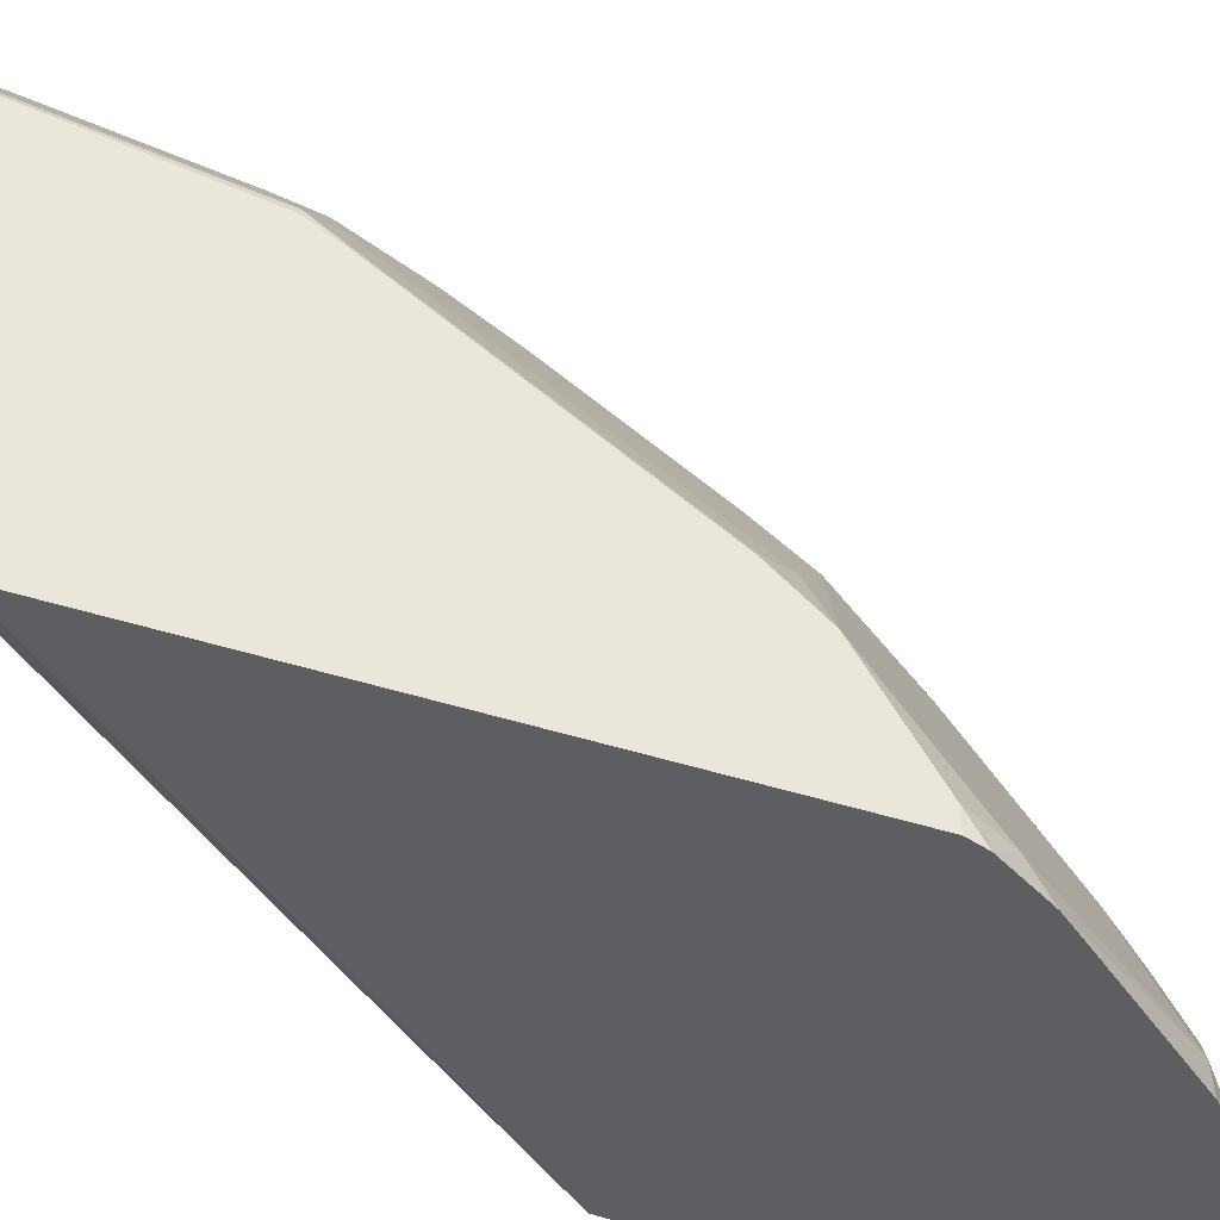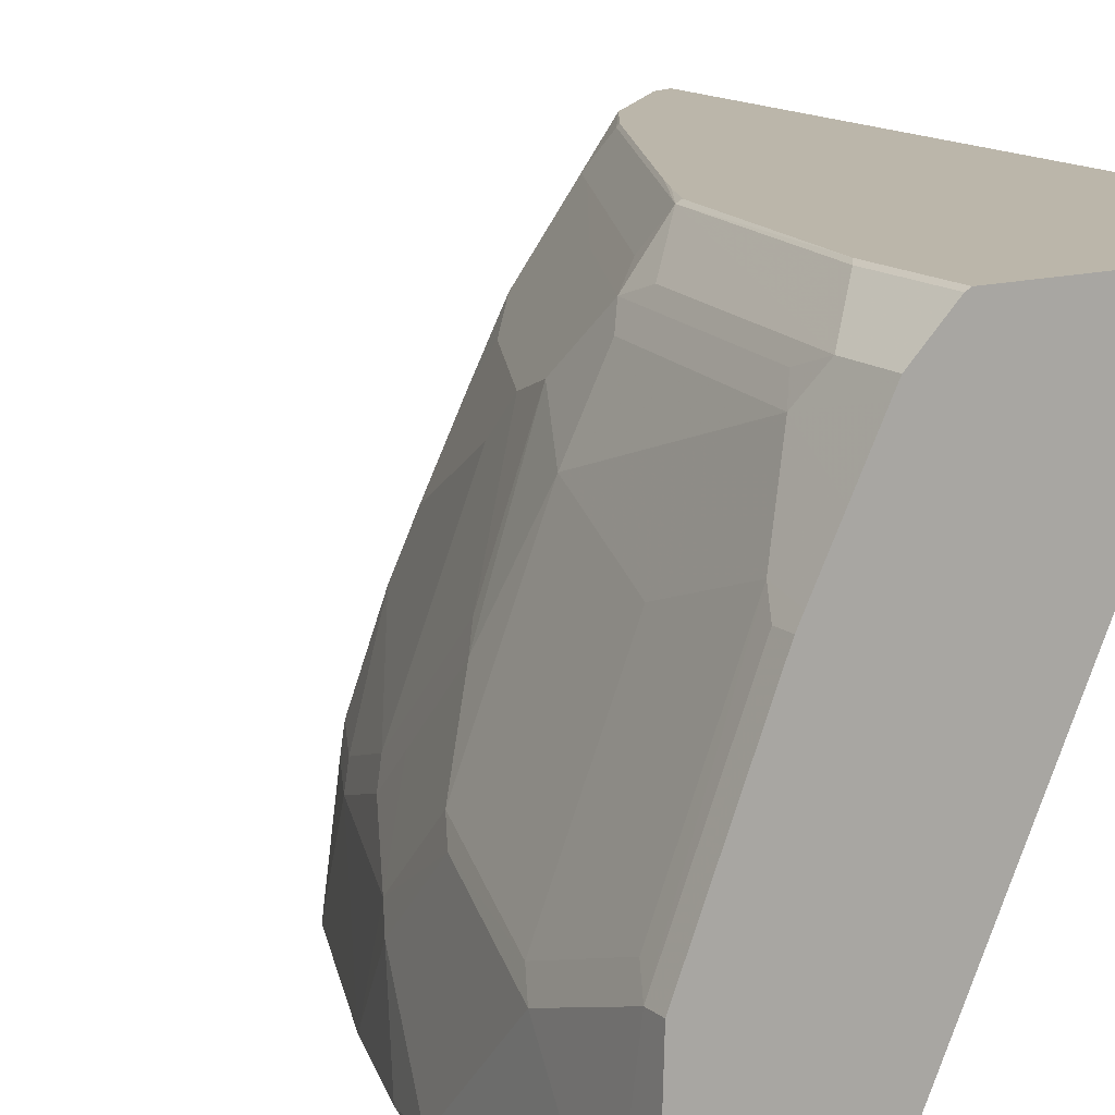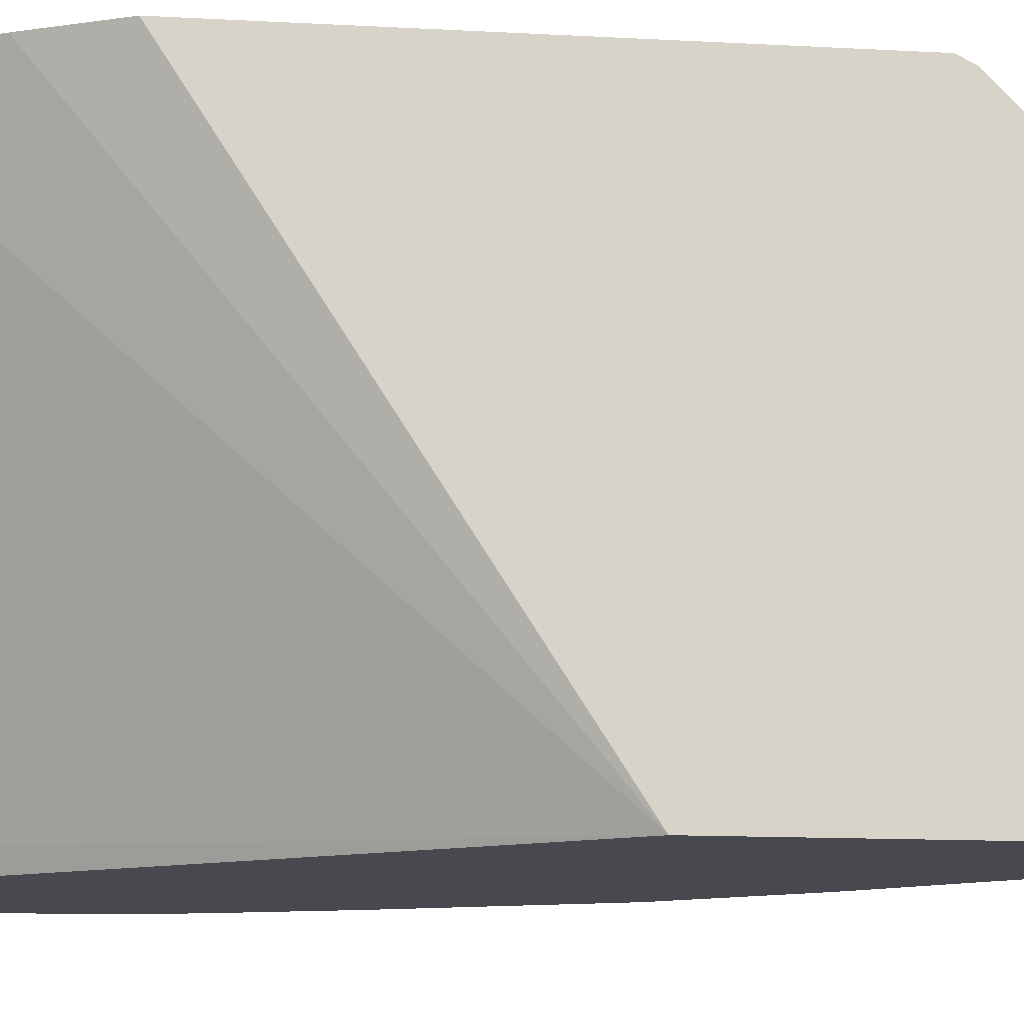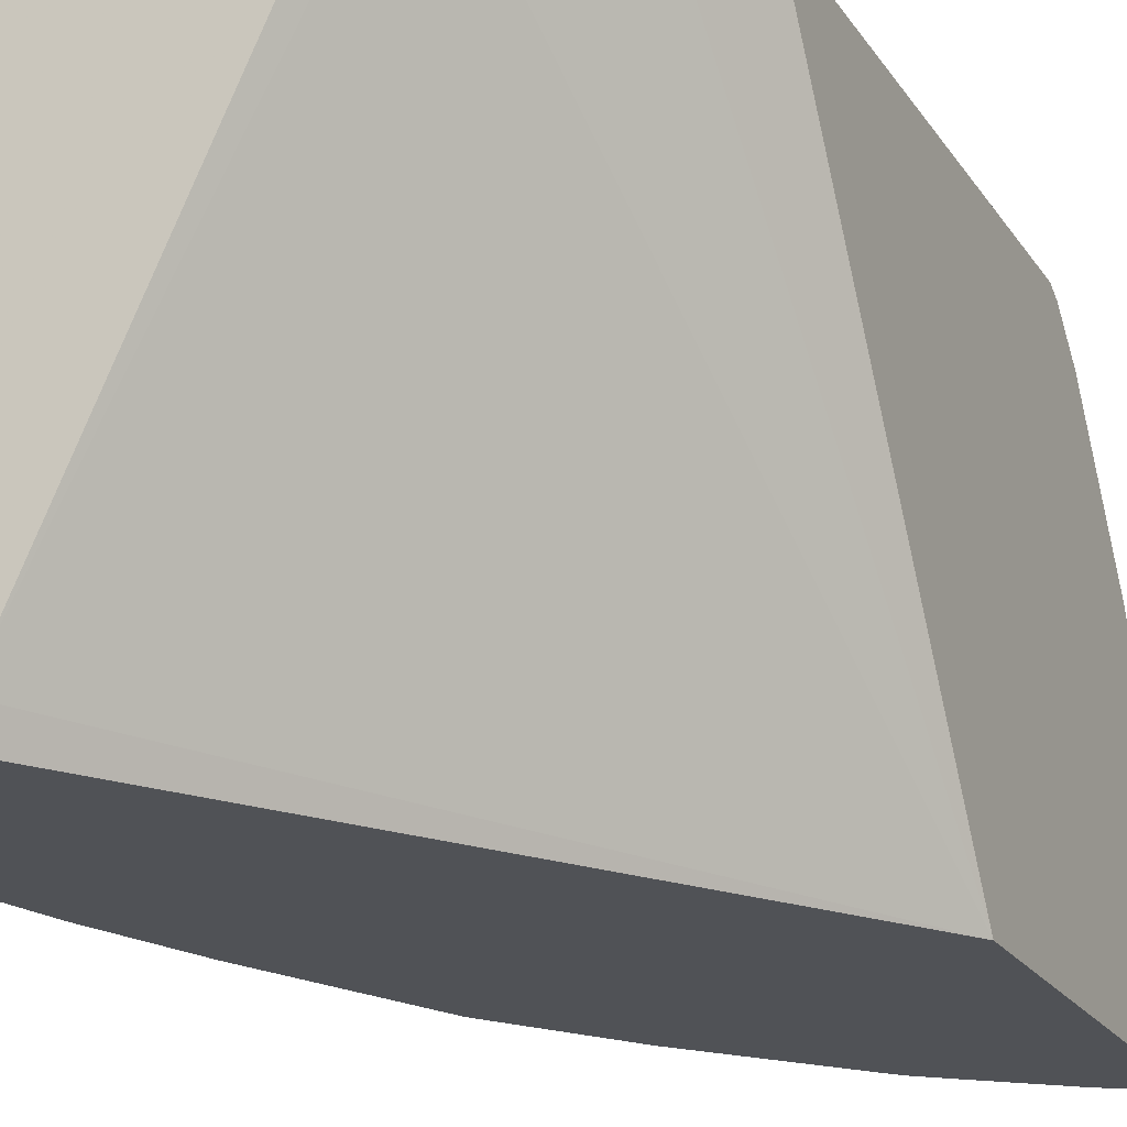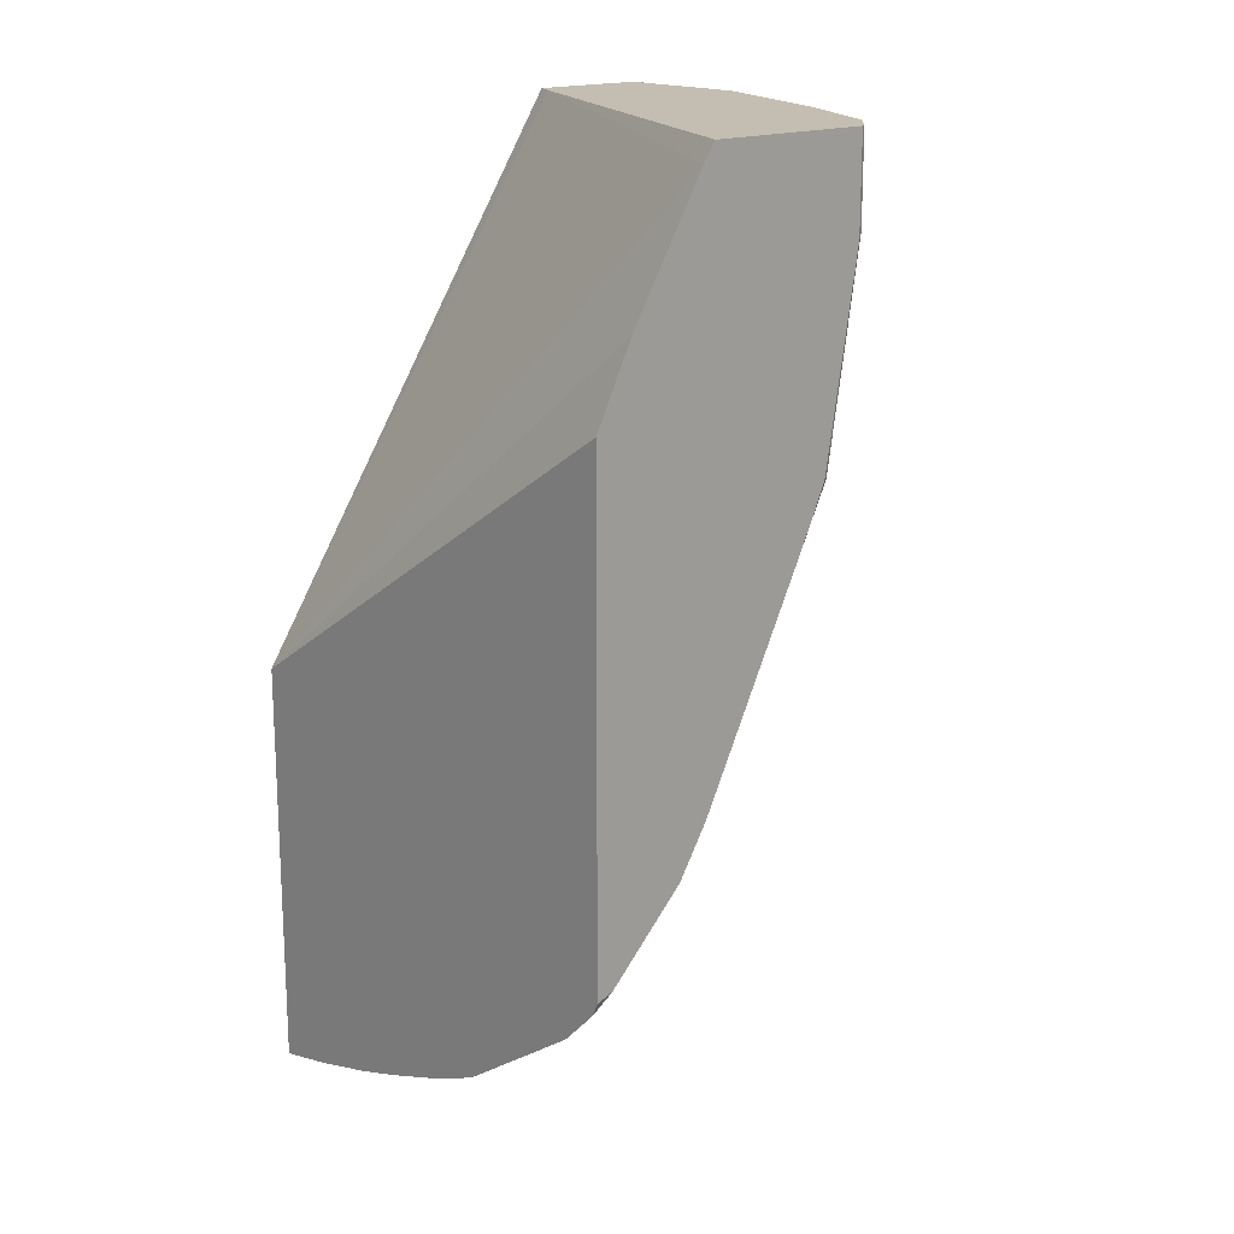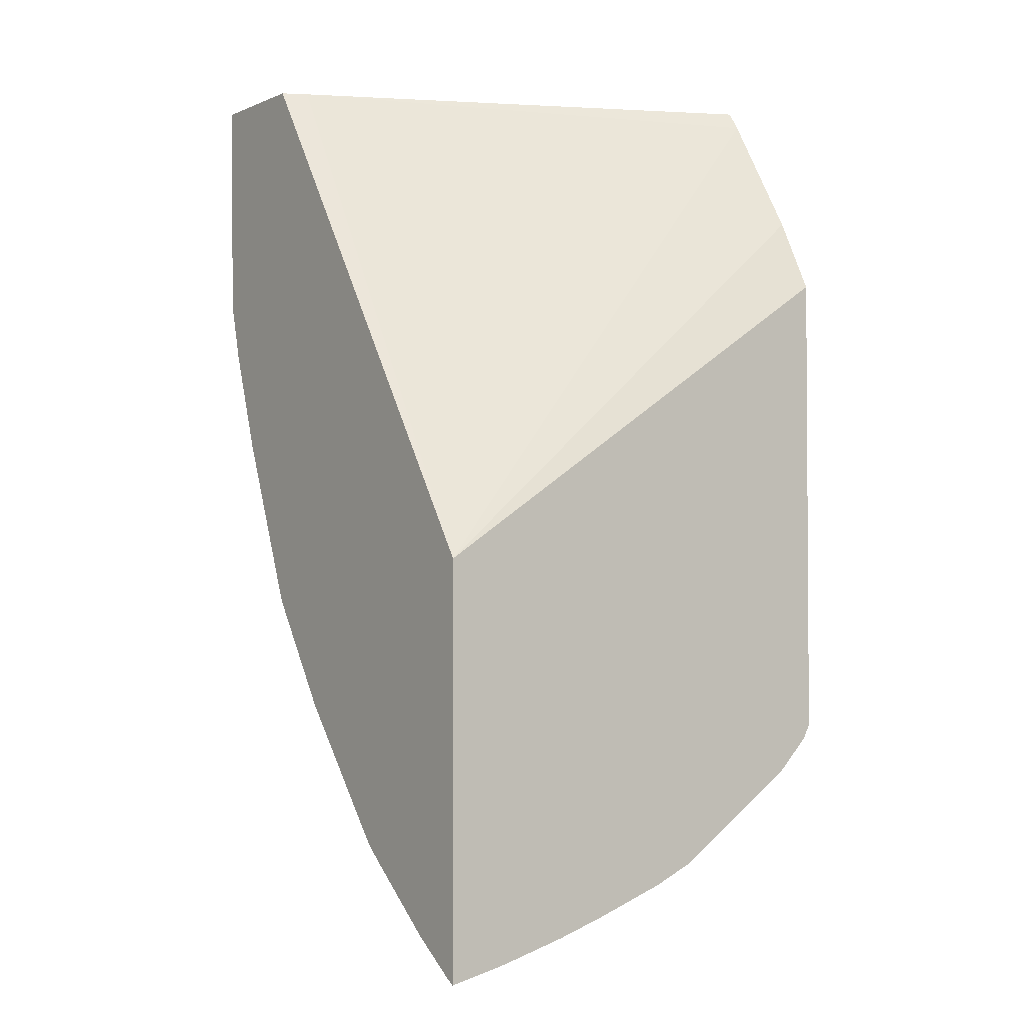
<metadata>
{"format":"obj","ext":"obj","renderer":"f3d","projection":"perspective","resolution":1024,"background":"white","views":[{"elev":54.7,"azim":-73.0,"up":"+Z"},{"elev":14.0,"azim":148.5,"up":"+Z"},{"elev":-12.7,"azim":-97.4,"up":"+Z"},{"elev":-20.6,"azim":-156.2,"up":"+Z"},{"elev":17.2,"azim":-41.7,"up":"+Y"},{"elev":-2.4,"azim":-125.6,"up":"+Y"}]}
</metadata>
<code>
v 0.3533 -0.3358 0.1019
v 0.3533 -0.3435 0.09806
v 0.3626 -0.3323 0.1019
v 0.3533 -0.07146 0.1019
v 0.3635 -0.3493 0.08496
v 0.3533 -0.3624 0.07916
v 0.3664 -0.3285 0.1019
v 0.3701 -0.03777 0.1019
v 0.3533 -0.2388 -0.1556
v 0.439 -0.3115 0.02832
v 0.4041 -0.2907 0.1019
v 0.3635 -0.4059 0.009439
v 0.4013 -0.3682 0.009439
v 0.3533 -0.4107 0.007825
v 0.3739 -0.03024 0.1019
v 0.3533 -0.4614 -0.1556
v 0.4145 0.03776 0.1019
v 0.5338 0.04778 -0.1422
v 0.5398 0.04778 -0.1542
v 0.5405 0.04778 -0.1556
v 0.4406 -0.3273 -1.372e-05
v 0.4485 -0.3115 0.009439
v 0.4603 -0.3021 -1.372e-05
v 0.4579 -0.2738 0.0472
v 0.4154 -0.2832 0.09441
v 0.4217 -0.2643 0.1007
v 0.4204 -0.2643 0.1019
v 0.3839 -0.4028 -0.01889
v 0.3533 -0.4214 -0.0164
v 0.3651 -0.4217 -0.03775
v 0.4028 -0.3839 -0.01889
v 0.3585 -0.4582 -0.1556
v 0.3533 -0.4542 -0.1223
v 0.4212 0.04778 0.1019
v 0.6065 0.04778 -0.1556
v 0.4972 -0.2895 -0.05663
v 0.5051 -0.2738 -0.0472
v 0.4791 -0.2643 0.01887
v 0.4791 -0.2454 0.03775
v 0.4673 -0.2549 0.0472
v 0.4414 -0.2643 0.07553
v 0.4296 -0.2738 0.08496
v 0.439 -0.2549 0.08496
v 0.4595 -0.1889 0.1007
v 0.4582 -0.1889 0.1019
v 0.4028 -0.4028 -0.05663
v 0.3533 -0.4353 -0.05663
v 0.3651 -0.4405 -0.09441
v 0.3839 -0.4217 -0.07551
v 0.3839 -0.4405 -0.1556
v 0.3839 -0.4405 -0.151
v 0.3533 -0.444 -0.08435
v 0.5136 0.04778 0.1019
v 0.6042 0.04778 -0.07551
v 0.6065 0.02559 -0.1556
v 0.4972 -0.3084 -0.09441
v 0.5169 -0.2832 -0.09441
v 0.5358 -0.2454 -0.09441
v 0.5547 -0.1889 -0.07551
v 0.5169 -0.1889 0.01887
v 0.498 -0.2643 -0.01889
v 0.5169 -0.17 0.03775
v 0.5145 -0.1605 0.0472
v 0.4791 -0.1889 0.07553
v 0.4862 -0.1605 0.08496
v 0.4972 -0.1133 0.1007
v 0.4771 -0.1511 0.1019
v 0.4217 -0.4028 -0.1133
v 0.4406 -0.3839 -0.1133
v 0.3533 -0.4394 -0.06976
v 0.4028 -0.4217 -0.1322
v 0.4234 -0.4084 -0.1556
v 0.5161 0.04778 0.1007
v 0.5136 -0.003719 0.1019
v 0.5665 0.04778 0.01887
v 0.6042 0.03776 -0.07551
v 0.6042 -0.01892 -0.09441
v 0.6042 -0.07555 -0.151
v 0.6042 -0.07555 -0.1556
v 0.4784 -0.3461 -0.1322
v 0.5161 -0.2895 -0.1133
v 0.524 -0.2738 -0.1038
v 0.5429 -0.236 -0.1038
v 0.5618 -0.1794 -0.08496
v 0.5618 -0.1605 -0.06608
v 0.5547 -0.1511 -0.03775
v 0.5547 -0.1322 -0.01889
v 0.524 -0.1417 0.0472
v 0.5169 -0.1133 0.07553
v 0.5051 -0.1228 0.08496
v 0.5161 -0.09444 0.08181
v 0.535 0.01886 0.08181
v 0.5161 -2.989e-05 0.1007
v 0.4948 -0.1133 0.1019
v 0.4862 -0.1322 0.1019
v 0.4358 -0.398 -0.1556
v 0.535 0.04778 0.08181
v 0.5635 0.04778 0.02479
v 0.5665 0.03776 0.01887
v 0.5618 0.02828 0.02832
v 0.5995 0.02828 -0.06608
v 0.5995 -0.02834 -0.08496
v 0.5853 -0.09444 -0.07551
v 0.5853 -0.1133 -0.09441
v 0.5853 -0.1322 -0.1133
v 0.5958 -0.1088 -0.1556
v 0.4978 -0.3225 -0.1556
v 0.4411 -0.392 -0.1556
v 0.5356 -0.2658 -0.1556
v 0.5391 -0.2598 -0.1556
v 0.5769 -0.1655 -0.1556
v 0.5806 -0.1417 -0.1038
v 0.5618 -0.1228 -0.02832
v 0.5429 -0.1039 0.02832
v 0.524 -0.1039 0.06608
v 0.5429 0.009392 0.06608
v 0.5358 -2.989e-05 0.07553
v 0.5383 0.04778 0.07513
v 0.5509 0.04778 0.04997
v 0.5618 -0.02834 0.009439
v 0.5806 -0.1039 -0.06608
f 59 83 84
f 59 62 60
f 59 86 62
f 59 113 86
f 58 83 59
f 59 84 85
f 57 83 58
f 57 82 83
f 62 86 87
f 57 80 81
f 59 85 113
f 57 81 82
f 65 90 66
f 62 88 63
f 63 88 89
f 63 89 64
f 64 89 65
f 65 89 90
f 66 90 89
f 66 89 91
f 66 91 92
f 66 92 93
f 66 93 74
f 66 74 94
f 56 69 80
f 66 94 95
f 62 87 88
f 56 80 57
f 46 68 69
f 55 77 78
f 66 95 67
f 40 62 63
f 40 63 64
f 40 64 41
f 41 43 42
f 41 64 43
f 43 64 65
f 43 65 44
f 44 65 66
f 44 66 45
f 45 66 67
f 39 62 40
f 55 78 79
f 46 49 71
f 46 69 56
f 47 70 48
f 48 70 52
f 48 51 71
f 48 71 49
f 50 72 51
f 51 72 71
f 53 74 93
f 53 93 73
f 54 75 99
f 54 99 76
f 55 76 77
f 46 71 68
f 68 96 69
f 102 120 114
f 68 72 96
f 89 114 115
f 89 115 116
f 89 116 117
f 89 117 92
f 89 92 91
f 92 117 116
f 92 116 97
f 97 116 118
f 98 119 100
f 98 100 99
f 100 119 116
f 100 116 114
f 88 114 89
f 100 114 120
f 100 102 101
f 102 114 121
f 102 121 103
f 103 121 112
f 103 112 104
f 104 112 105
f 105 112 111
f 105 111 106
f 113 121 114
f 114 116 115
f 116 119 118
f 38 62 39
f 100 120 102
f 88 113 114
f 87 113 88
f 86 113 87
f 69 96 80
f 73 93 92
f 73 92 97
f 75 98 99
f 76 99 100
f 76 100 101
f 76 101 102
f 76 102 77
f 77 102 103
f 77 103 78
f 78 103 104
f 78 104 105
f 78 105 106
f 78 106 79
f 80 107 81
f 80 96 108
f 80 108 107
f 81 107 109
f 81 109 110
f 81 110 82
f 82 110 83
f 83 110 111
f 83 111 112
f 83 112 84
f 84 112 85
f 85 112 121
f 85 121 113
f 68 71 72
f 38 60 62
f 26 44 45
f 37 57 58
f 5 11 7
f 5 6 12
f 5 12 13
f 5 13 10
f 6 14 12
f 8 15 9
f 9 15 17
f 9 17 18
f 9 18 19
f 9 19 20
f 9 20 35
f 9 35 55
f 5 10 11
f 9 55 79
f 9 106 111
f 9 111 110
f 9 110 109
f 9 109 107
f 9 107 108
f 9 108 96
f 9 96 72
f 9 72 50
f 9 50 32
f 9 32 16
f 10 13 31
f 10 31 21
f 9 79 106
f 10 21 22
f 4 8 9
f 2 6 5
f 38 61 60
f 1 2 3
f 1 3 7
f 1 7 11
f 1 11 27
f 1 27 45
f 1 45 67
f 1 67 95
f 1 95 94
f 1 94 74
f 1 74 53
f 1 53 34
f 3 5 7
f 1 34 17
f 1 15 8
f 1 8 4
f 1 4 9
f 1 9 16
f 1 16 33
f 1 33 52
f 1 52 70
f 1 47 29
f 1 29 14
f 1 14 6
f 1 6 2
f 2 5 3
f 1 17 15
f 10 22 23
f 1 70 47
f 10 38 24
f 24 41 42
f 24 42 25
f 25 42 26
f 26 42 43
f 26 43 44
f 26 45 27
f 28 30 46
f 28 46 31
f 29 47 30
f 30 47 48
f 30 48 49
f 30 49 46
f 24 40 41
f 31 46 36
f 32 48 33
f 33 48 52
f 35 54 76
f 35 76 55
f 36 46 56
f 36 56 57
f 36 57 37
f 37 58 59
f 37 59 60
f 37 60 61
f 10 23 38
f 37 61 38
f 32 50 51
f 24 39 40
f 32 51 48
f 23 37 38
f 11 24 25
f 10 24 11
f 24 38 39
f 11 25 26
f 11 26 27
f 12 28 31
f 12 31 13
f 12 14 29
f 12 30 28
f 16 32 33
f 17 34 18
f 18 34 53
f 18 53 73
f 18 73 97
f 12 29 30
f 18 118 119
f 22 36 37
f 18 119 98
f 18 98 75
f 18 75 54
f 18 54 35
f 18 97 118
f 18 35 20
f 21 31 36
f 22 37 23
f 18 20 19
f 21 36 22

</code>
